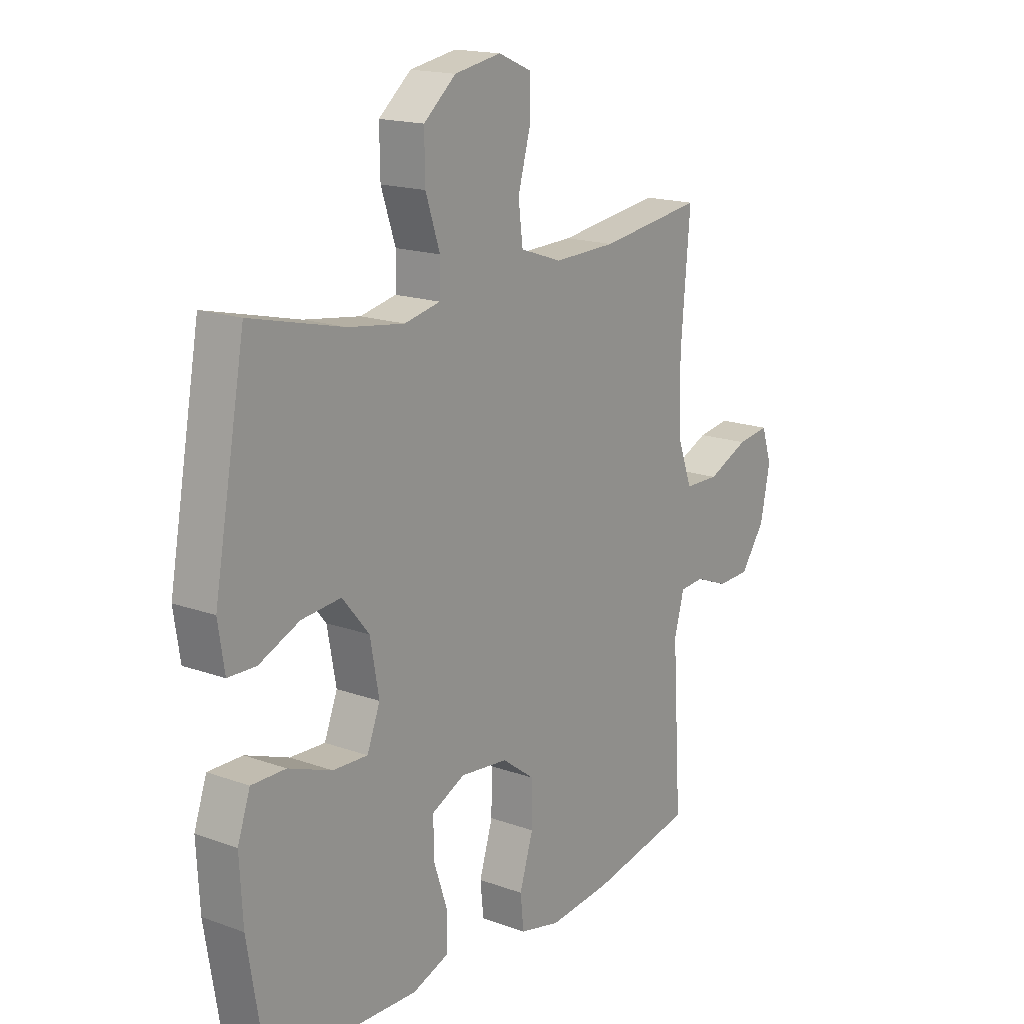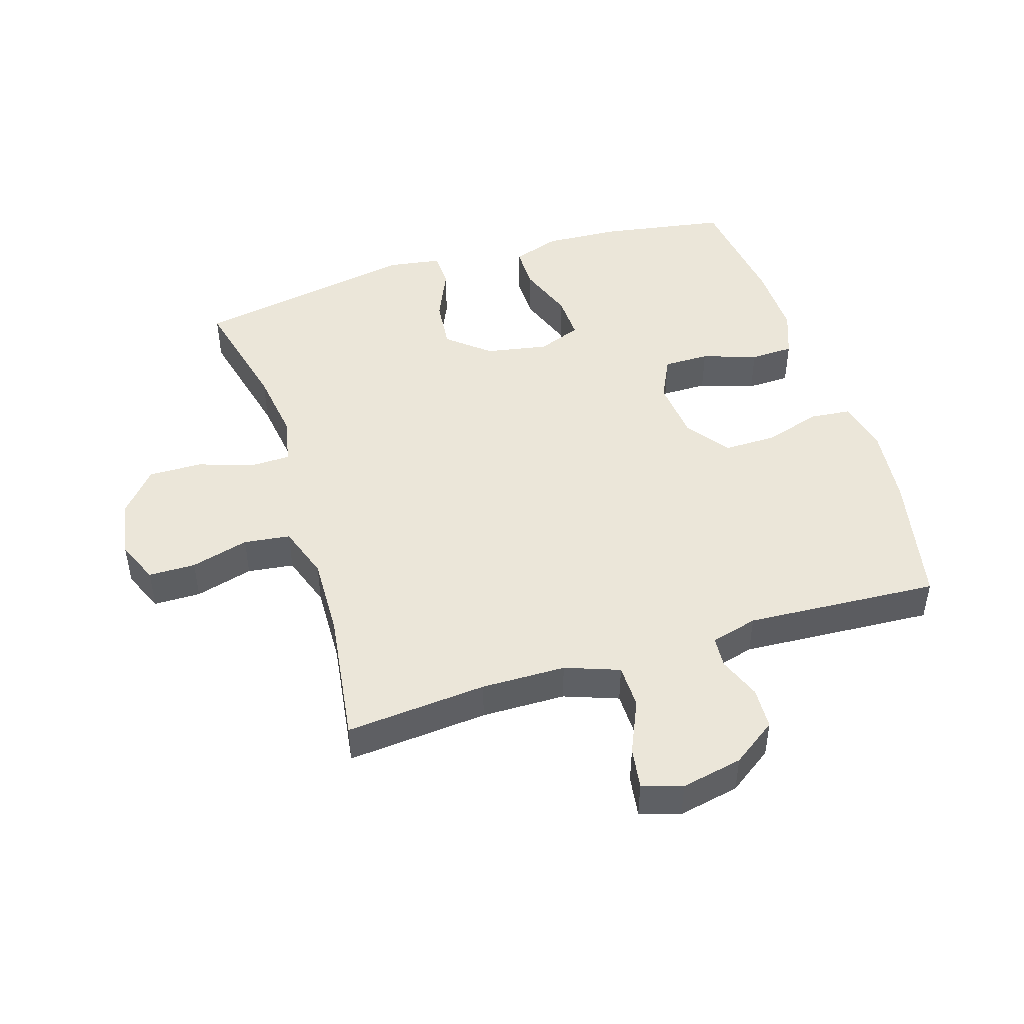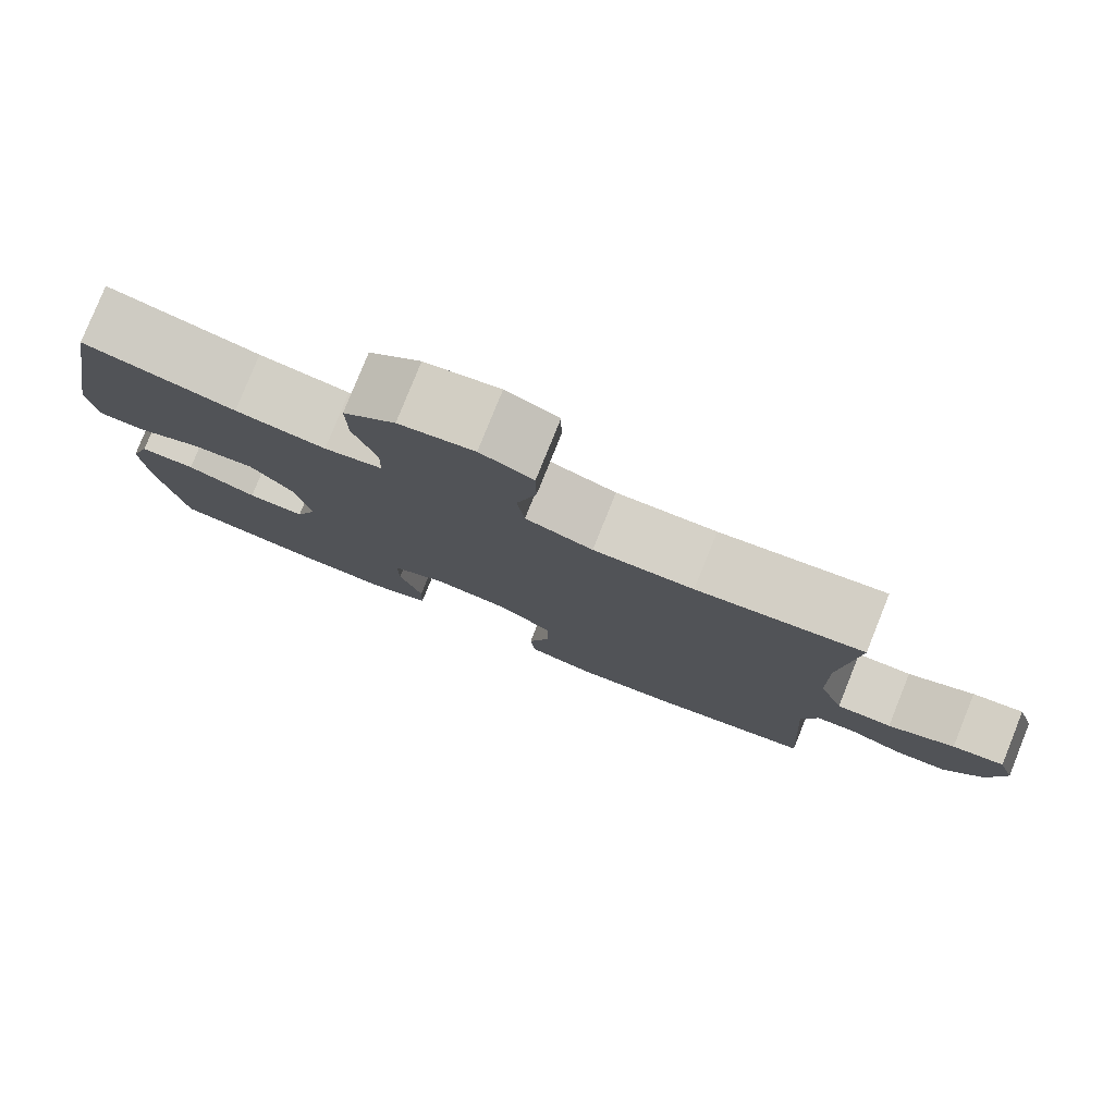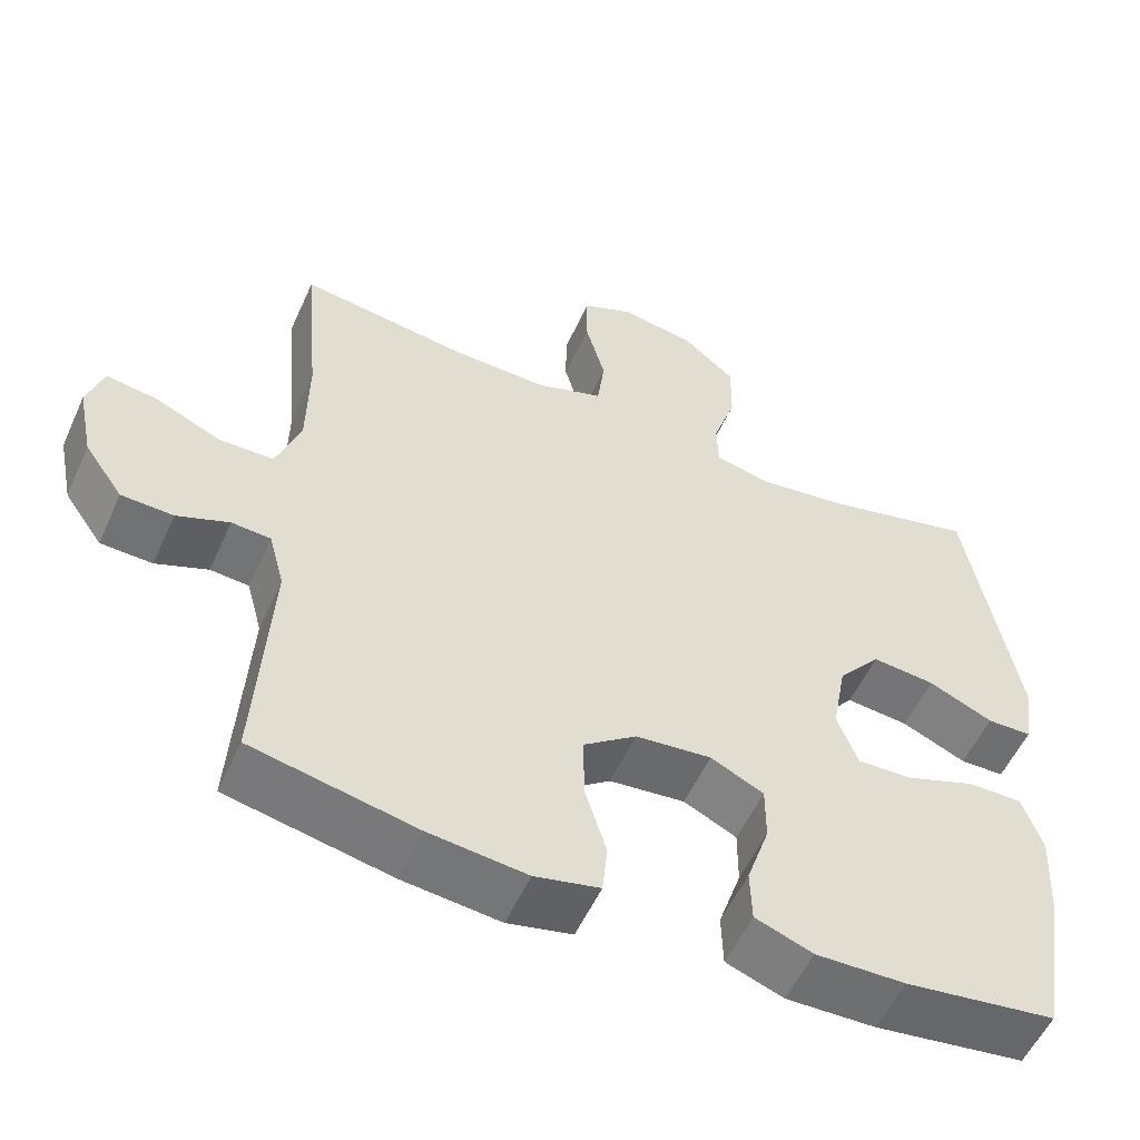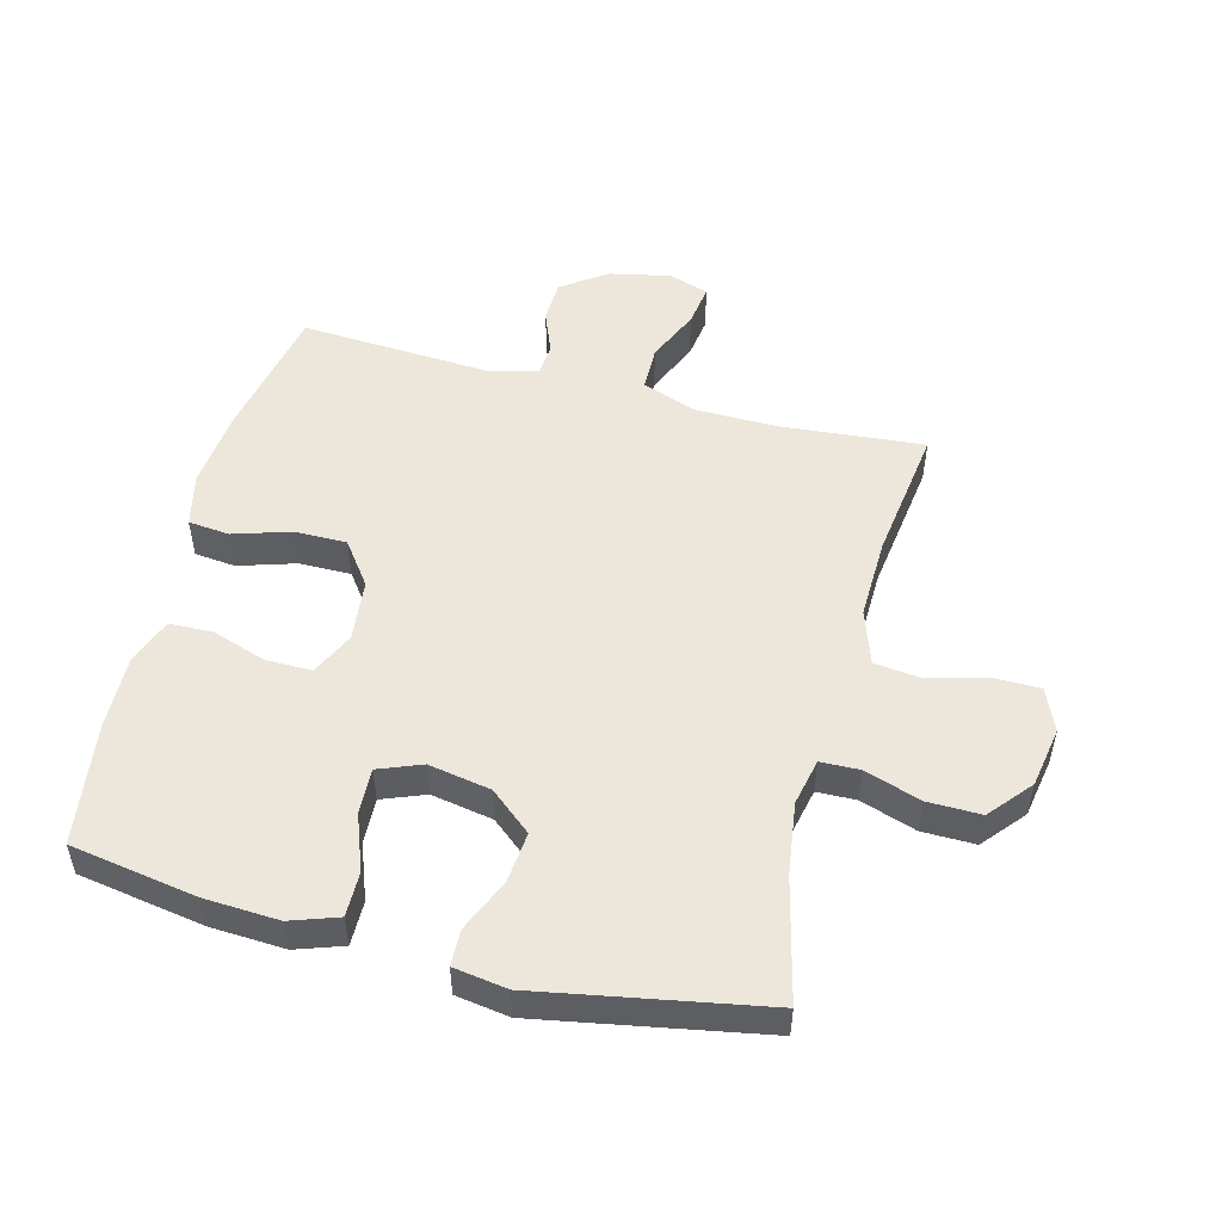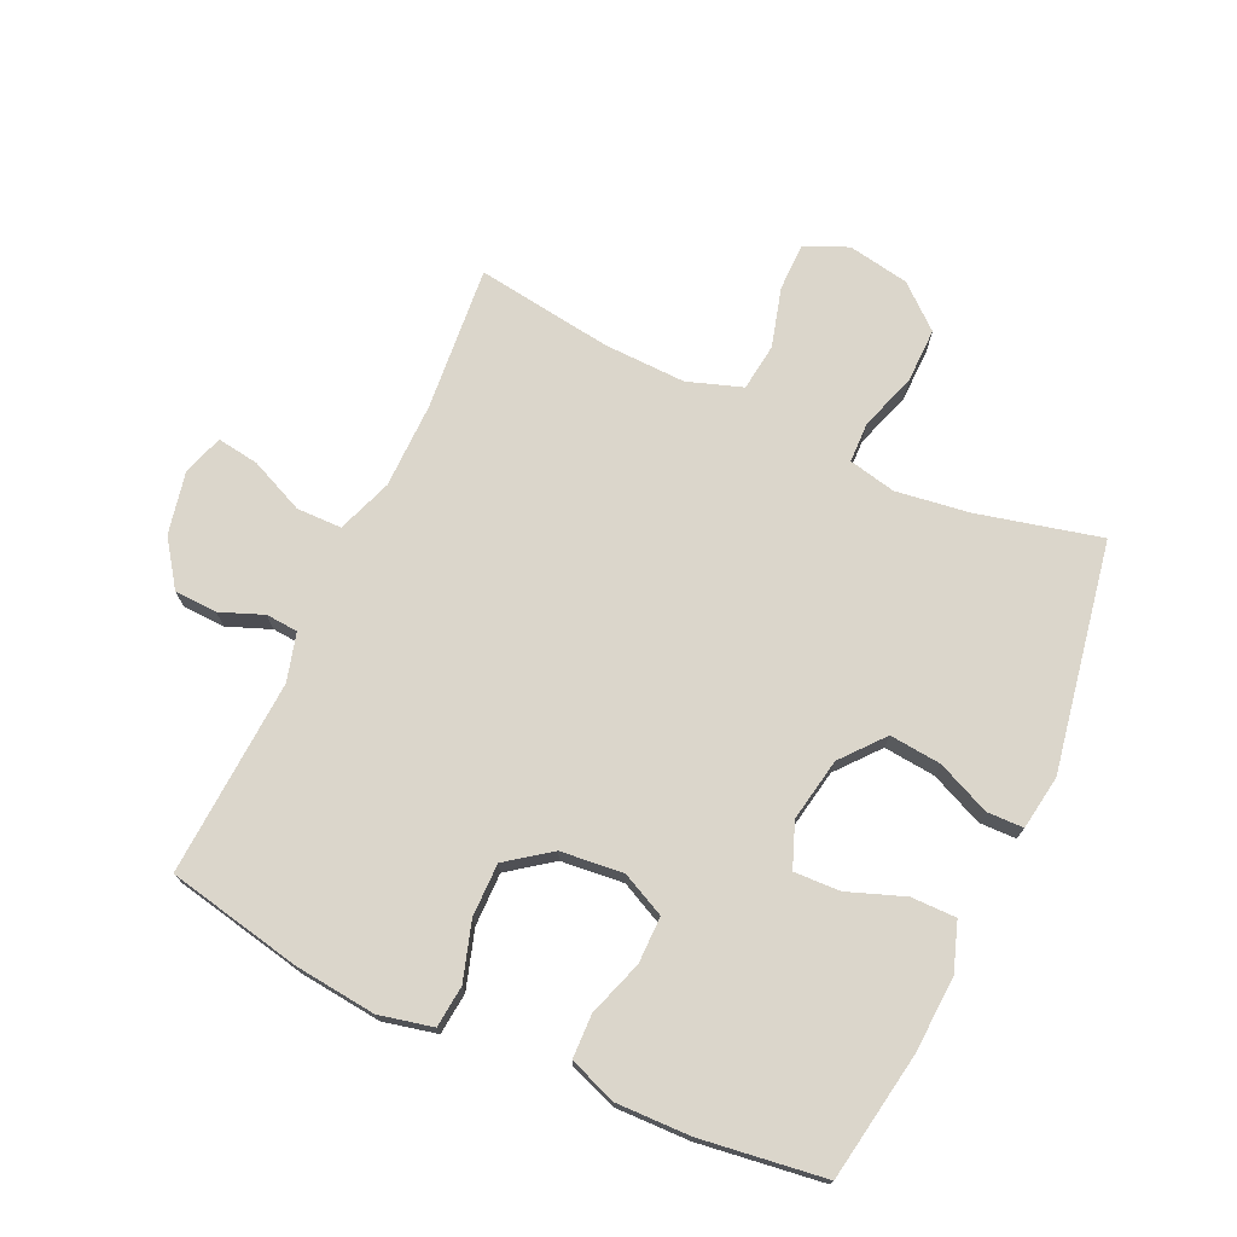
<metadata>
{"format":"obj","ext":"obj","renderer":"f3d","projection":"perspective","resolution":1024,"background":"white","views":[{"elev":16.8,"azim":-53.7,"up":"+Z"},{"elev":47.0,"azim":72.6,"up":"+Y"},{"elev":79.6,"azim":21.9,"up":"+Z"},{"elev":-54.9,"azim":155.9,"up":"+Z"},{"elev":52.1,"azim":-75.6,"up":"+Y"},{"elev":73.6,"azim":-155.3,"up":"+Y"}]}
</metadata>
<code>
o path532
v 0.4536 0.0375 -0.2191
v 0.4741 0.0375 -0.1437
v 0.5247 0.0375 -0.1399
v 0.5927 0.0375 -0.1665
v 0.6602 0.0375 -0.1638
v 0.7103 0.0375 -0.09258
v 0.7307 0.0375 0.005933
v 0.7096 0.0375 0.0702
v 0.6432 0.0375 0.06022
v 0.5575 0.0375 0.02198
v 0.4863 0.0375 0.02294
v 0.4546 0.0375 0.1097
v 0.4527 0.0375 0.245
v 0.4723 0.0375 0.4722
v 0.2577 0.0375 0.4419
v 0.1283 0.0375 0.4379
v 0.04181 0.0375 0.4673
v 0.03236 0.0375 0.5418
v 0.05792 0.0375 0.6349
v 0.05732 0.0375 0.7105
v -0.01064 0.0375 0.7397
v -0.1074 0.0375 0.7221
v -0.1745 0.0375 0.6648
v -0.1731 0.0375 0.5786
v -0.1432 0.0375 0.4891
v -0.1448 0.0375 0.4259
v -0.2192 0.0375 0.4096
v -0.3351 0.0375 0.4256
v -0.5296 0.0375 0.4722
v -0.5944 0.0375 0.1121
v -0.5811 0.0375 0.02587
v -0.523 0.0375 0.02468
v -0.4393 0.0375 0.06187
v -0.3574 0.0375 0.06998
v -0.3018 0.0375 0.003307
v -0.2835 0.0375 -0.0966
v -0.3105 0.0375 -0.1664
v -0.3832 0.0375 -0.1638
v -0.473 0.0375 -0.1308
v -0.5441 0.0375 -0.1305
v -0.5702 0.0375 -0.2069
v -0.5635 0.0375 -0.3271
v -0.5296 0.0375 -0.5295
v -0.3335 0.0375 -0.5559
v -0.2166 0.0375 -0.5586
v -0.1414 0.0375 -0.5306
v -0.1395 0.0375 -0.4612
v -0.1689 0.0375 -0.3736
v -0.1692 0.0375 -0.3
v -0.1001 0.0375 -0.2665
v -0.001202 0.0375 -0.2764
v 0.06765 0.0375 -0.3271
v 0.06707 0.0375 -0.4113
v 0.03903 0.0375 -0.5022
v 0.04584 0.0375 -0.5684
v 0.1305 0.0375 -0.5875
v 0.2587 0.0375 -0.5736
v 0.4723 0.0375 -0.5295
v 0.4536 -0.0375 -0.2191
v 0.4741 -0.0375 -0.1437
v 0.5247 -0.0375 -0.1399
v 0.5927 -0.0375 -0.1665
v 0.6602 -0.0375 -0.1638
v 0.7103 -0.0375 -0.09258
v 0.7307 -0.0375 0.005933
v 0.7096 -0.0375 0.0702
v 0.6432 -0.0375 0.06022
v 0.5575 -0.0375 0.02198
v 0.4863 -0.0375 0.02294
v 0.4546 -0.0375 0.1097
v 0.4527 -0.0375 0.245
v 0.4723 -0.0375 0.4722
v 0.2577 -0.0375 0.4419
v 0.1283 -0.0375 0.4379
v 0.04181 -0.0375 0.4673
v 0.03236 -0.0375 0.5418
v 0.05792 -0.0375 0.6349
v 0.05732 -0.0375 0.7105
v -0.01064 -0.0375 0.7397
v -0.1074 -0.0375 0.7221
v -0.1745 -0.0375 0.6648
v -0.1731 -0.0375 0.5786
v -0.1432 -0.0375 0.4891
v -0.1448 -0.0375 0.4259
v -0.2192 -0.0375 0.4096
v -0.3351 -0.0375 0.4256
v -0.5296 -0.0375 0.4722
v -0.5944 -0.0375 0.1121
v -0.5811 -0.0375 0.02587
v -0.523 -0.0375 0.02468
v -0.4393 -0.0375 0.06187
v -0.3574 -0.0375 0.06998
v -0.3018 -0.0375 0.003307
v -0.2835 -0.0375 -0.0966
v -0.3105 -0.0375 -0.1664
v -0.3832 -0.0375 -0.1638
v -0.473 -0.0375 -0.1308
v -0.5441 -0.0375 -0.1305
v -0.5702 -0.0375 -0.2069
v -0.5635 -0.0375 -0.3271
v -0.5296 -0.0375 -0.5295
v -0.3335 -0.0375 -0.5559
v -0.2166 -0.0375 -0.5586
v -0.1414 -0.0375 -0.5306
v -0.1395 -0.0375 -0.4612
v -0.1689 -0.0375 -0.3736
v -0.1692 -0.0375 -0.3
v -0.1001 -0.0375 -0.2665
v -0.001202 -0.0375 -0.2764
v 0.06765 -0.0375 -0.3271
v 0.06707 -0.0375 -0.4113
v 0.03903 -0.0375 -0.5022
v 0.04584 -0.0375 -0.5684
v 0.1305 -0.0375 -0.5875
v 0.2587 -0.0375 -0.5736
v 0.4723 -0.0375 -0.5295
v 0.04584 0.0375 -0.5684
v 0.04584 0.0375 -0.5684
v 0.1305 0.0375 -0.5875
v 0.2587 0.0375 -0.5736
v 0.03903 0.0375 -0.5022
v -0.3335 0.0375 -0.5559
v -0.2166 0.0375 -0.5586
v -0.1414 0.0375 -0.5306
v -0.1414 0.0375 -0.5306
v -0.5296 0.0375 -0.5295
v -0.5296 0.0375 -0.5295
v 0.4723 0.0375 -0.5295
v 0.4723 0.0375 -0.5295
v -0.1395 0.0375 -0.4612
v 0.06707 0.0375 -0.4113
v -0.1689 0.0375 -0.3736
v -0.5635 0.0375 -0.3271
v 0.06765 0.0375 -0.3271
v -0.1692 0.0375 -0.3
v -0.1692 0.0375 -0.3
v 0.4536 0.0375 -0.2191
v -0.5702 0.0375 -0.2069
v -0.001202 0.0375 -0.2764
v -0.1001 0.0375 -0.2665
v 0.4741 0.0375 -0.1437
v 0.4741 0.0375 -0.1437
v -0.5441 0.0375 -0.1305
v -0.5441 0.0375 -0.1305
v -0.3105 0.0375 -0.1664
v -0.3105 0.0375 -0.1664
v -0.3832 0.0375 -0.1638
v 0.5247 0.0375 -0.1399
v 0.5927 0.0375 -0.1665
v 0.6602 0.0375 -0.1638
v -0.2835 0.0375 -0.0966
v 0.7103 0.0375 -0.09258
v -0.473 0.0375 -0.1308
v -0.3018 0.0375 0.003307
v 0.7307 0.0375 0.005933
v -0.3574 0.0375 0.06998
v 0.5575 0.0375 0.02198
v 0.4863 0.0375 0.02294
v 0.4863 0.0375 0.02294
v 0.7096 0.0375 0.0702
v 0.7096 0.0375 0.0702
v 0.6432 0.0375 0.06022
v 0.4546 0.0375 0.1097
v -0.5811 0.0375 0.02587
v -0.5811 0.0375 0.02587
v -0.523 0.0375 0.02468
v -0.4393 0.0375 0.06187
v -0.5944 0.0375 0.1121
v 0.4527 0.0375 0.245
v -0.5296 0.0375 0.4722
v -0.5296 0.0375 0.4722
v -0.2192 0.0375 0.4096
v -0.3351 0.0375 0.4256
v -0.1448 0.0375 0.4259
v -0.1448 0.0375 0.4259
v -0.1432 0.0375 0.4891
v 0.1283 0.0375 0.4379
v 0.04181 0.0375 0.4673
v 0.04181 0.0375 0.4673
v 0.2577 0.0375 0.4419
v 0.4723 0.0375 0.4722
v 0.4723 0.0375 0.4722
v 0.03236 0.0375 0.5418
v -0.1731 0.0375 0.5786
v 0.05792 0.0375 0.6349
v -0.1745 0.0375 0.6648
v 0.05732 0.0375 0.7105
v 0.05732 0.0375 0.7105
v -0.1074 0.0375 0.7221
v -0.01064 0.0375 0.7397
v 0.04584 -0.0375 -0.5684
v 0.04584 -0.0375 -0.5684
v 0.1305 -0.0375 -0.5875
v 0.2587 -0.0375 -0.5736
v 0.03903 -0.0375 -0.5022
v -0.3335 -0.0375 -0.5559
v -0.2166 -0.0375 -0.5586
v -0.1414 -0.0375 -0.5306
v -0.1414 -0.0375 -0.5306
v -0.5296 -0.0375 -0.5295
v -0.5296 -0.0375 -0.5295
v 0.4723 -0.0375 -0.5295
v 0.4723 -0.0375 -0.5295
v -0.1395 -0.0375 -0.4612
v 0.06707 -0.0375 -0.4113
v -0.1689 -0.0375 -0.3736
v -0.5635 -0.0375 -0.3271
v 0.06765 -0.0375 -0.3271
v -0.1692 -0.0375 -0.3
v -0.1692 -0.0375 -0.3
v 0.4536 -0.0375 -0.2191
v -0.5702 -0.0375 -0.2069
v -0.001202 -0.0375 -0.2764
v -0.1001 -0.0375 -0.2665
v 0.4741 -0.0375 -0.1437
v 0.4741 -0.0375 -0.1437
v -0.5441 -0.0375 -0.1305
v -0.5441 -0.0375 -0.1305
v -0.3105 -0.0375 -0.1664
v -0.3105 -0.0375 -0.1664
v -0.3832 -0.0375 -0.1638
v 0.5247 -0.0375 -0.1399
v 0.5927 -0.0375 -0.1665
v 0.6602 -0.0375 -0.1638
v -0.2835 -0.0375 -0.0966
v 0.7103 -0.0375 -0.09258
v -0.473 -0.0375 -0.1308
v -0.3018 -0.0375 0.003307
v 0.7307 -0.0375 0.005933
v -0.3574 -0.0375 0.06998
v 0.5575 -0.0375 0.02198
v 0.4863 -0.0375 0.02294
v 0.4863 -0.0375 0.02294
v 0.7096 -0.0375 0.0702
v 0.7096 -0.0375 0.0702
v 0.6432 -0.0375 0.06022
v 0.4546 -0.0375 0.1097
v -0.5811 -0.0375 0.02587
v -0.5811 -0.0375 0.02587
v -0.523 -0.0375 0.02468
v -0.4393 -0.0375 0.06187
v -0.5944 -0.0375 0.1121
v 0.4527 -0.0375 0.245
v -0.5296 -0.0375 0.4722
v -0.5296 -0.0375 0.4722
v -0.2192 -0.0375 0.4096
v -0.3351 -0.0375 0.4256
v -0.1448 -0.0375 0.4259
v -0.1448 -0.0375 0.4259
v -0.1432 -0.0375 0.4891
v 0.1283 -0.0375 0.4379
v 0.04181 -0.0375 0.4673
v 0.04181 -0.0375 0.4673
v 0.2577 -0.0375 0.4419
v 0.4723 -0.0375 0.4722
v 0.4723 -0.0375 0.4722
v 0.03236 -0.0375 0.5418
v -0.1731 -0.0375 0.5786
v 0.05792 -0.0375 0.6349
v -0.1745 -0.0375 0.6648
v 0.05732 -0.0375 0.7105
v 0.05732 -0.0375 0.7105
v -0.1074 -0.0375 0.7221
v -0.01064 -0.0375 0.7397
f 257 250 252
f 228 213 251
f 258 257 263
f 211 194 202
f 215 213 208
f 236 229 234
f 227 212 221
f 240 242 238
f 196 207 200
f 226 223 224
f 236 226 229
f 198 204 197
f 223 231 222
f 206 219 221
f 250 257 258
f 231 226 236
f 246 228 248
f 264 259 261
f 248 228 251
f 214 213 225
f 241 242 240
f 193 195 191
f 228 225 213
f 232 222 231
f 251 213 237
f 194 205 193
f 263 259 264
f 206 197 204
f 246 230 228
f 219 214 225
f 208 205 194
f 251 237 243
f 247 230 246
f 209 219 206
f 215 208 211
f 242 247 244
f 206 221 196
f 248 252 250
f 232 213 215
f 205 195 193
f 211 208 194
f 217 212 227
f 248 251 252
f 251 243 254
f 259 263 257
f 247 241 230
f 231 223 226
f 207 221 212
f 197 206 196
f 242 241 247
f 237 213 232
f 215 222 232
f 214 219 209
f 260 258 263
f 196 221 207
f 254 243 255
f 118 56 114 192
f 56 57 115 114
f 54 55 113 112
f 44 45 103 102
f 45 125 199 103
f 127 44 102 201
f 57 129 203 115
f 46 47 105 104
f 53 54 112 111
f 47 48 106 105
f 42 43 101 100
f 52 53 111 110
f 48 136 210 106
f 58 1 59 116
f 41 42 100 99
f 51 52 110 109
f 49 50 108 107
f 50 51 109 108
f 1 142 216 59
f 144 41 99 218
f 146 38 96 220
f 3 4 62 61
f 4 5 63 62
f 36 37 95 94
f 5 6 64 63
f 39 40 98 97
f 38 39 97 96
f 2 3 61 60
f 35 36 94 93
f 6 7 65 64
f 34 35 93 92
f 10 159 233 68
f 7 161 235 65
f 9 10 68 67
f 8 9 67 66
f 11 12 70 69
f 165 32 90 239
f 32 33 91 90
f 30 31 89 88
f 33 34 92 91
f 12 13 71 70
f 171 30 88 245
f 27 28 86 85
f 175 27 85 249
f 25 26 84 83
f 16 179 253 74
f 15 16 74 73
f 182 15 73 256
f 13 14 72 71
f 28 29 87 86
f 17 18 76 75
f 24 25 83 82
f 18 19 77 76
f 23 24 82 81
f 19 188 262 77
f 22 23 81 80
f 21 22 80 79
f 20 21 79 78
f 183 178 176
f 154 177 139
f 184 189 183
f 137 128 120
f 141 134 139
f 162 160 155
f 153 147 138
f 166 164 168
f 122 126 133
f 152 150 149
f 162 155 152
f 124 123 130
f 149 148 157
f 132 147 145
f 176 184 183
f 157 162 152
f 172 174 154
f 190 187 185
f 174 177 154
f 140 151 139
f 167 166 168
f 119 117 121
f 154 139 151
f 158 157 148
f 177 163 139
f 120 119 131
f 189 190 185
f 132 130 123
f 172 154 156
f 145 151 140
f 134 120 131
f 177 169 163
f 173 172 156
f 135 132 145
f 141 137 134
f 168 170 173
f 132 122 147
f 174 176 178
f 158 141 139
f 131 119 121
f 137 120 134
f 143 153 138
f 174 178 177
f 177 180 169
f 185 183 189
f 173 156 167
f 157 152 149
f 133 138 147
f 123 122 132
f 168 173 167
f 163 158 139
f 141 158 148
f 140 135 145
f 186 189 184
f 122 133 147
f 180 181 169

</code>
